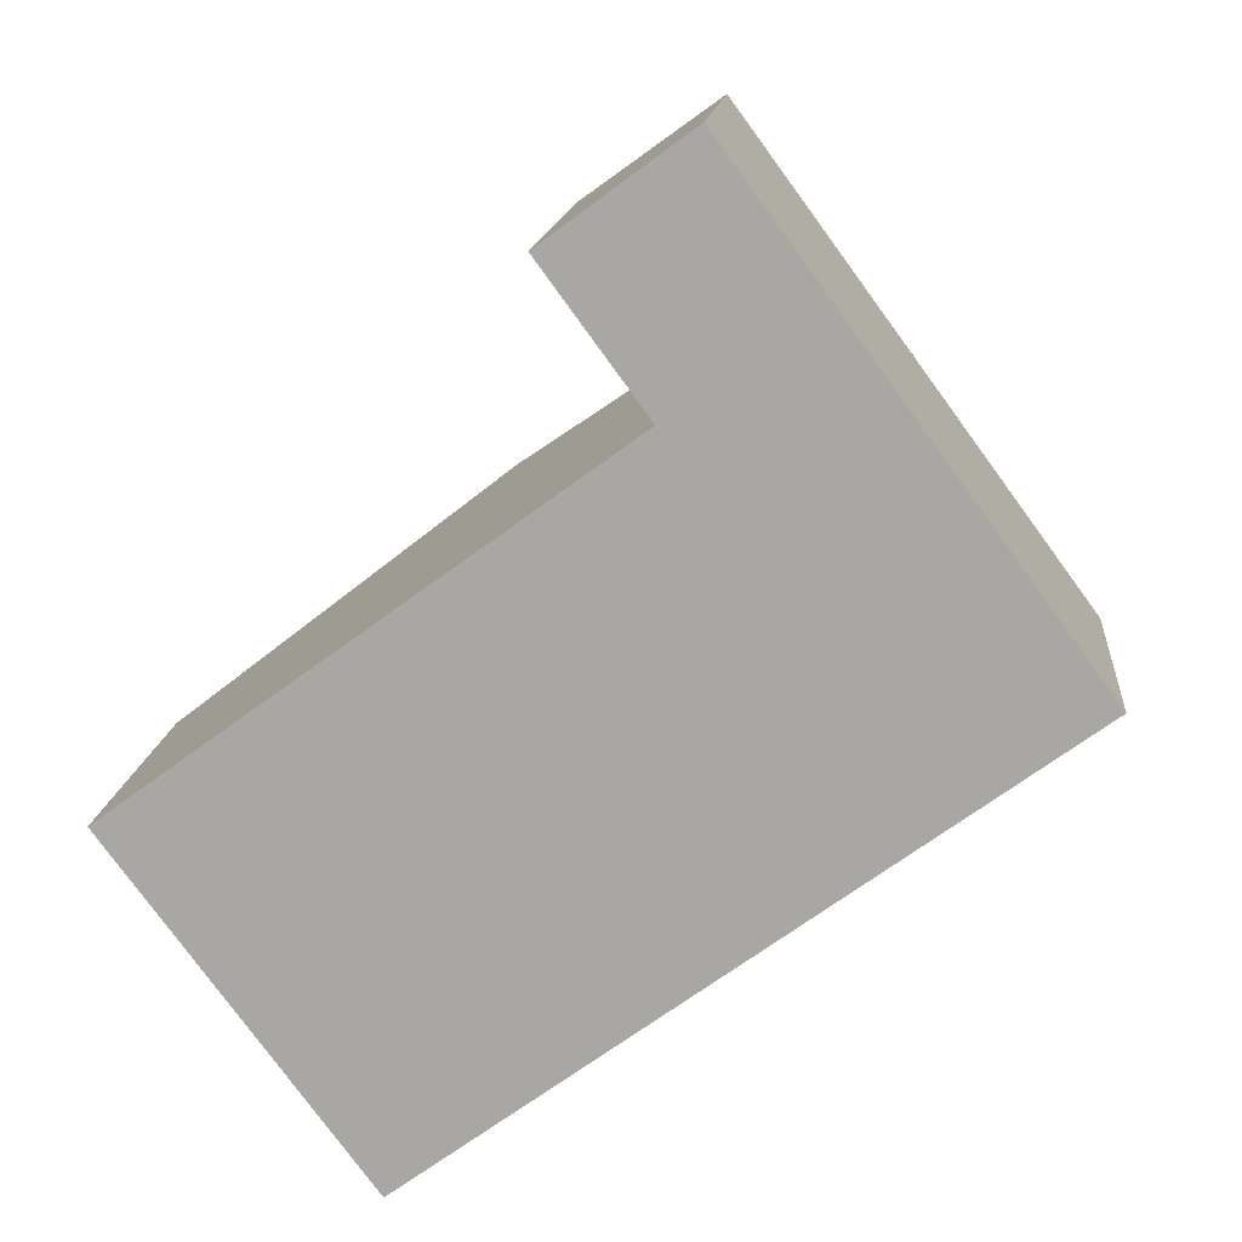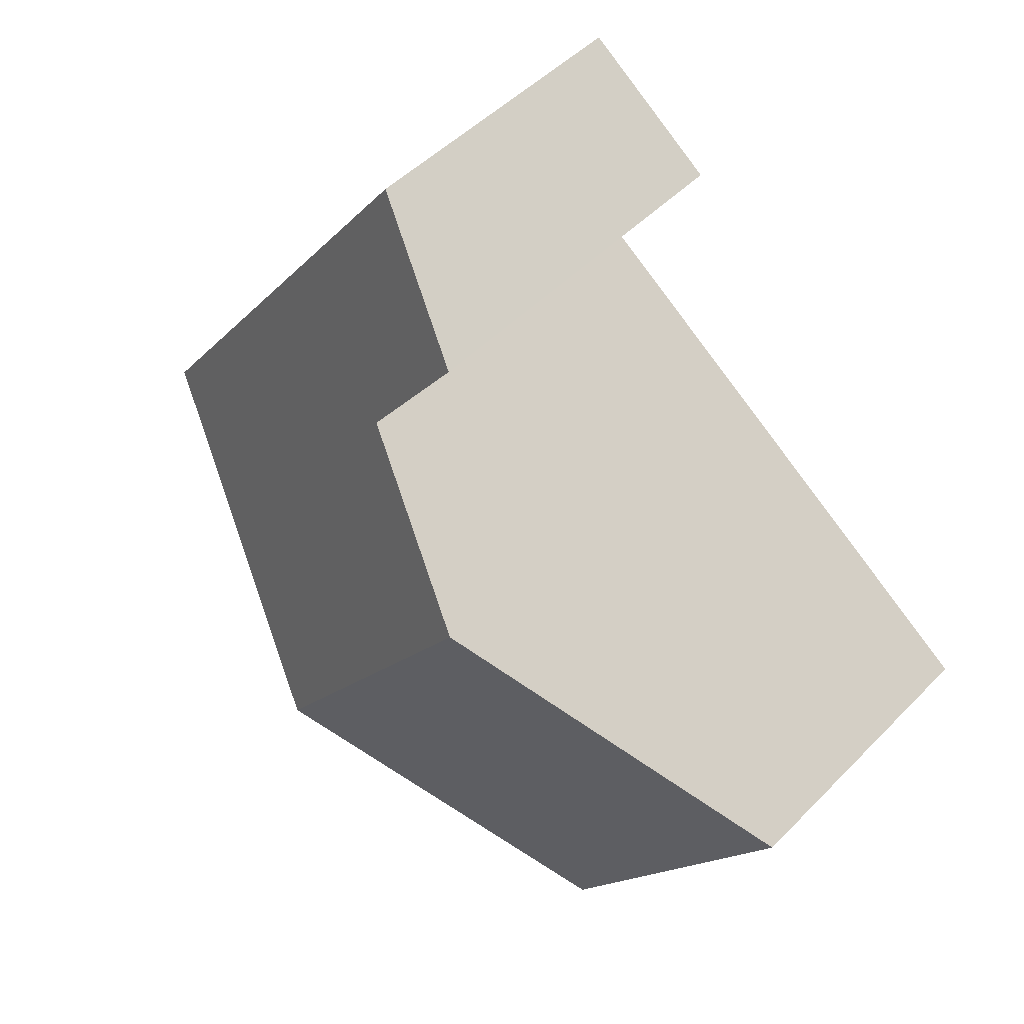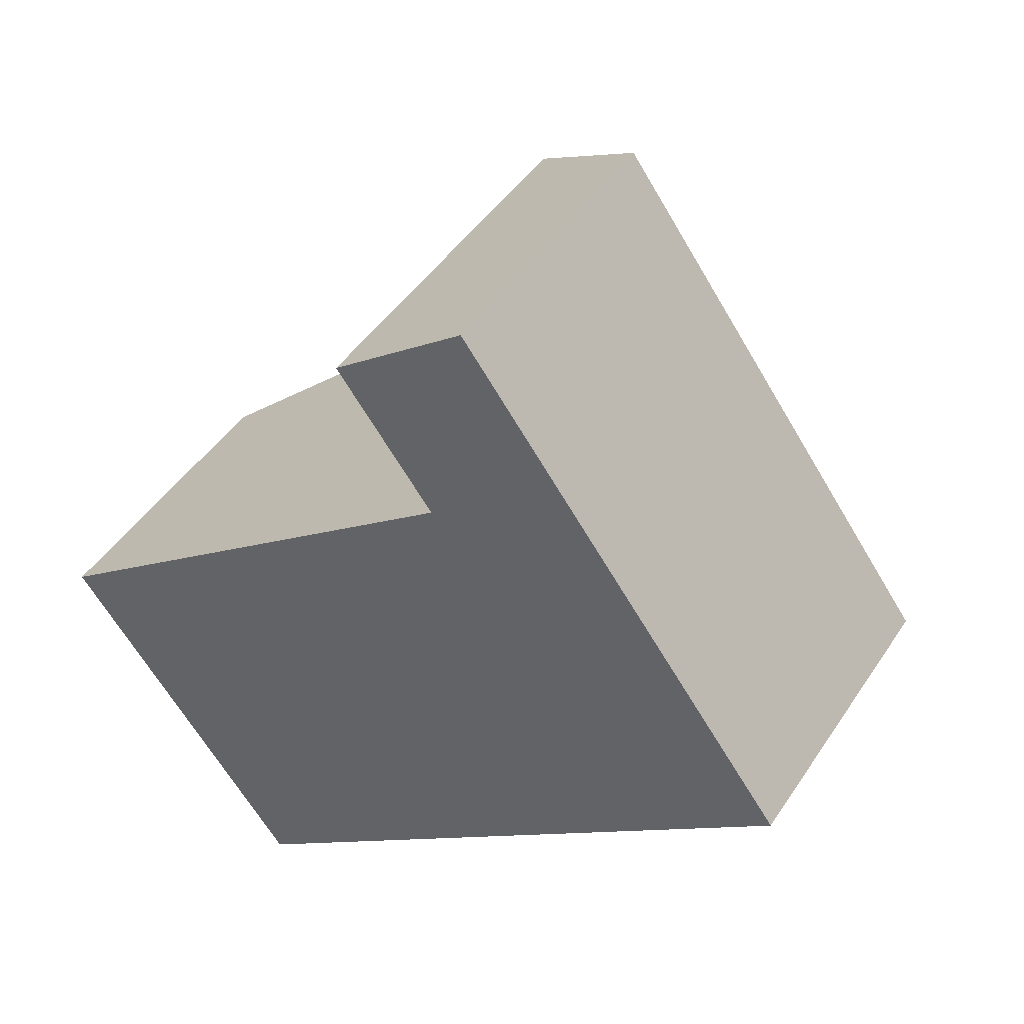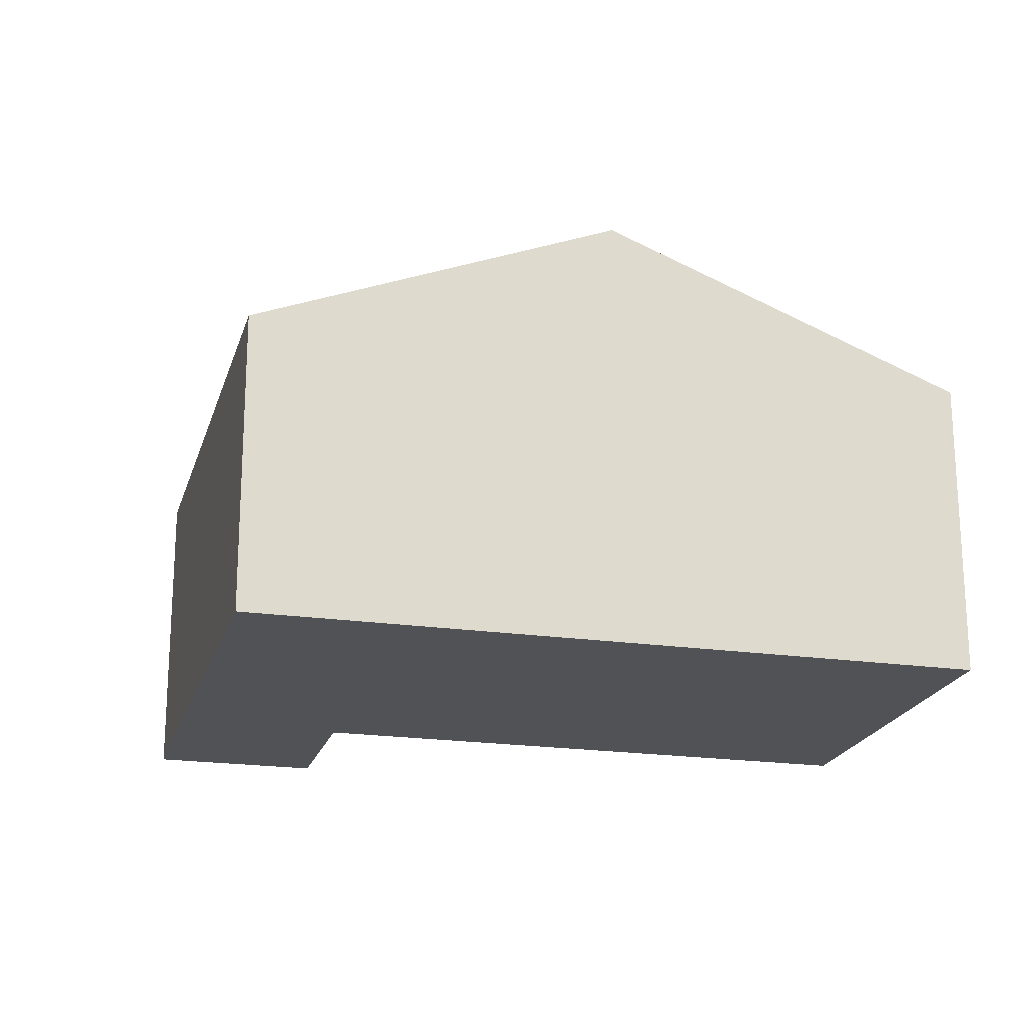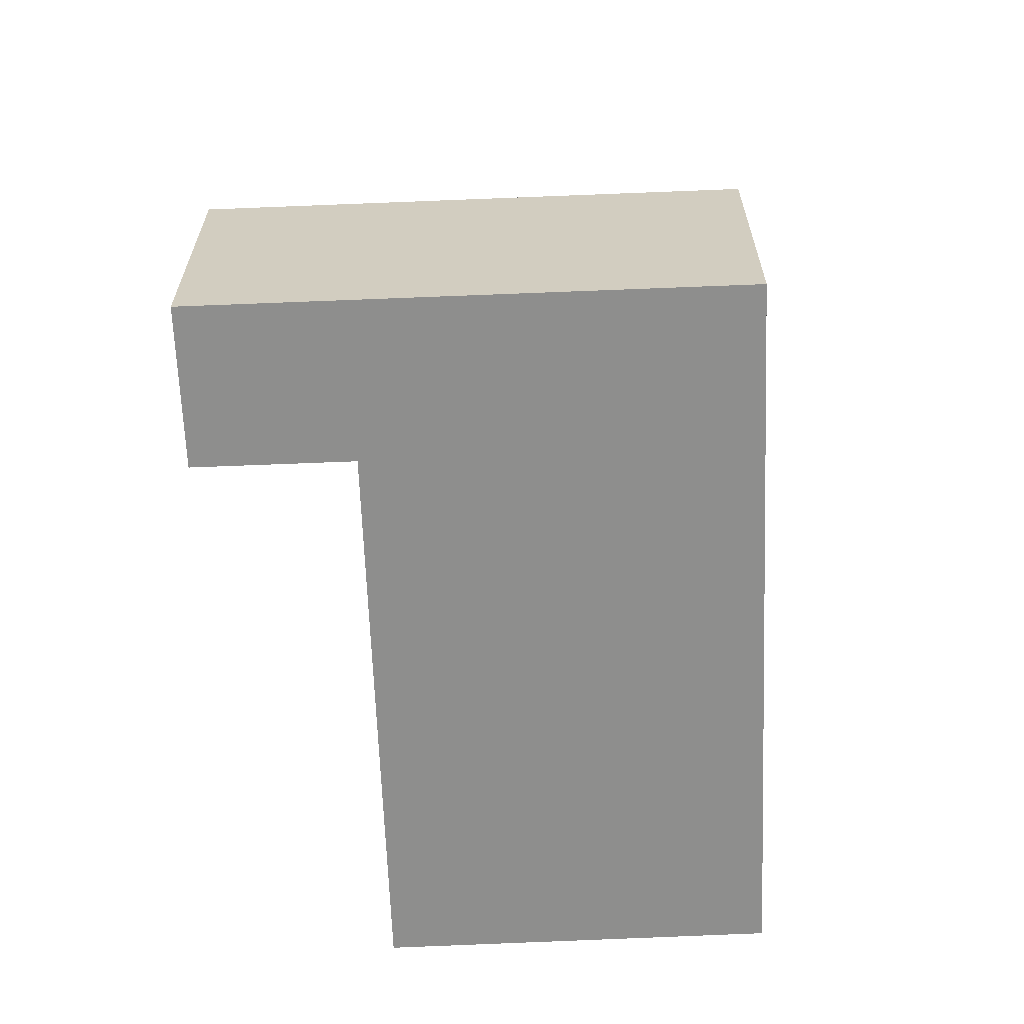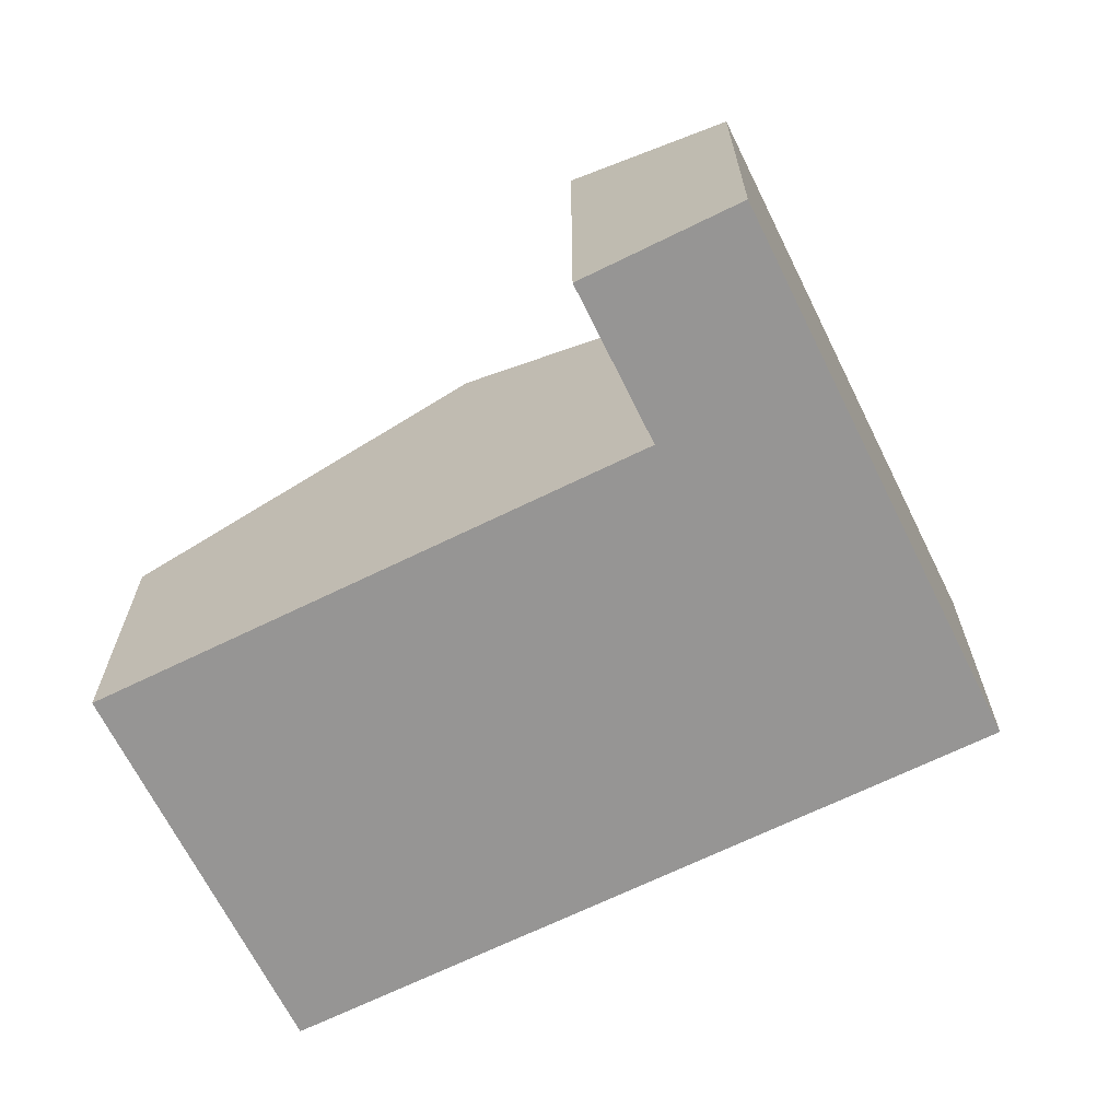
<metadata>
{"format":"obj","ext":"obj","renderer":"f3d","projection":"perspective","resolution":1024,"background":"white","views":[{"elev":14.3,"azim":5.3,"up":"+Z"},{"elev":48.1,"azim":-138.5,"up":"+Z"},{"elev":45.0,"azim":31.2,"up":"+Z"},{"elev":-20.6,"azim":128.9,"up":"+Y"},{"elev":-64.9,"azim":56.0,"up":"+Y"},{"elev":-67.6,"azim":-10.1,"up":"+Y"}]}
</metadata>
<code>
v  9.7 3.511 1.38
v  4.26 4.254 5.51
v  5.82 3.511 6.66
v  5.4 4.254 3.96
v  3.485 5.165 2.556
v  6.225 5.165 -1.173
v  2.77 3.521 -3.71
v  0 3.507 2.147e-16
v  0 0 0
v  3.485 -1.565e-16 2.556
v  5.4 -2.425e-16 3.96
v  4.26 -3.374e-16 5.51
v  5.82 -4.078e-16 6.66
v  2.77 2.272e-16 -3.71
v  9.7 -8.45e-17 1.38
v  6.225 7.183e-17 -1.173
g defaultobject
f 1 2 3
f 2 1 4
f 4 1 5
f 5 1 6
f 7 5 6
f 5 7 8
f 9 5 8
f 5 9 10
f 5 10 4
f 4 10 11
f 12 3 2
f 3 12 13
f 11 2 4
f 2 11 12
f 14 8 7
f 8 14 9
f 13 1 3
f 1 13 15
f 15 6 1
f 6 15 16
f 6 16 7
f 7 16 14
f 13 12 15
f 11 15 12
f 10 15 11
f 16 15 10
f 9 16 10
f 14 16 9

</code>
